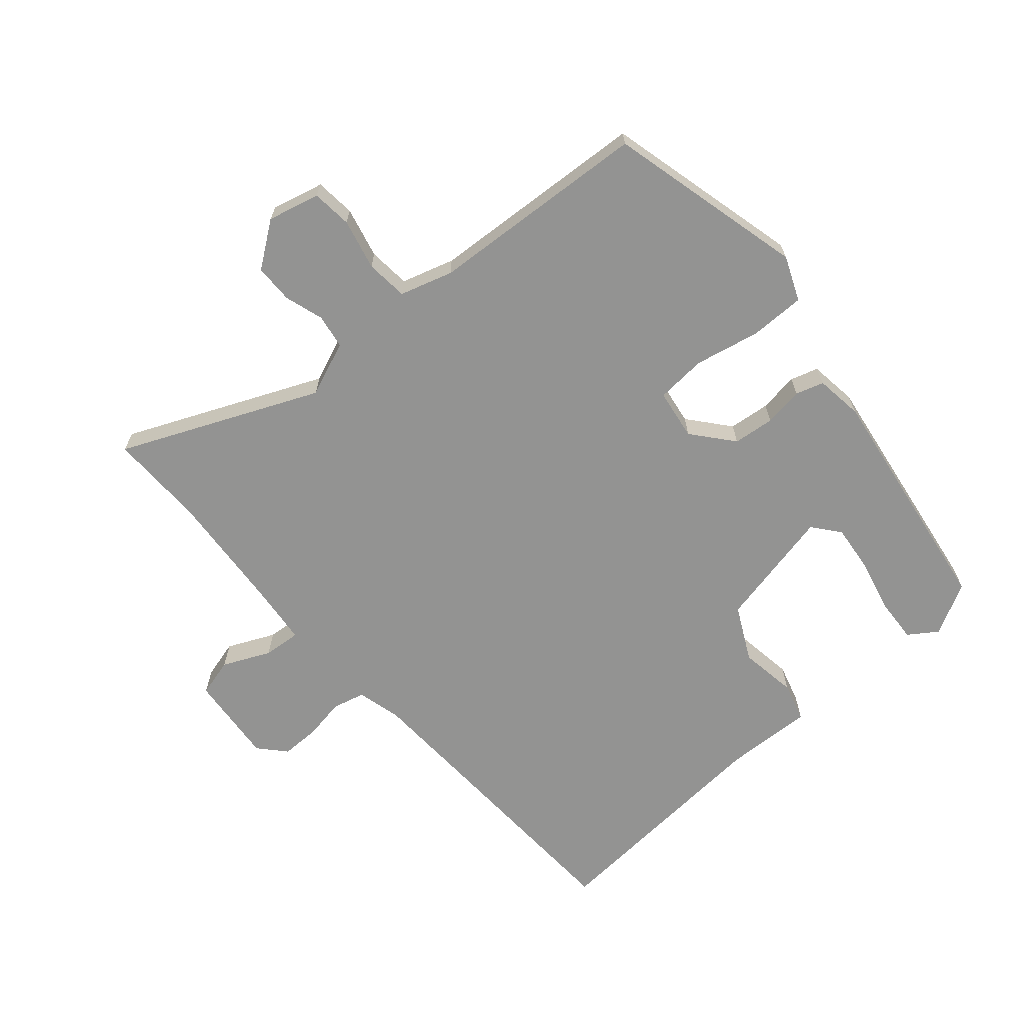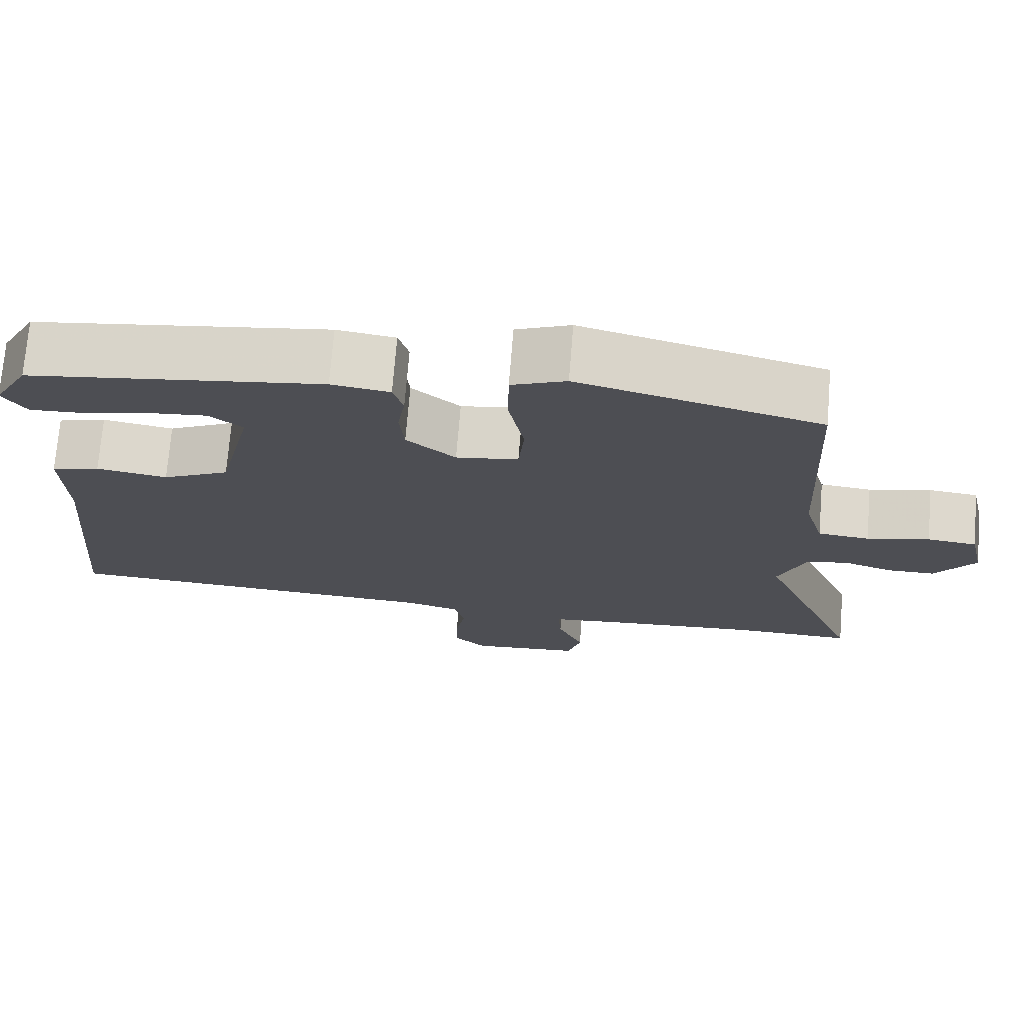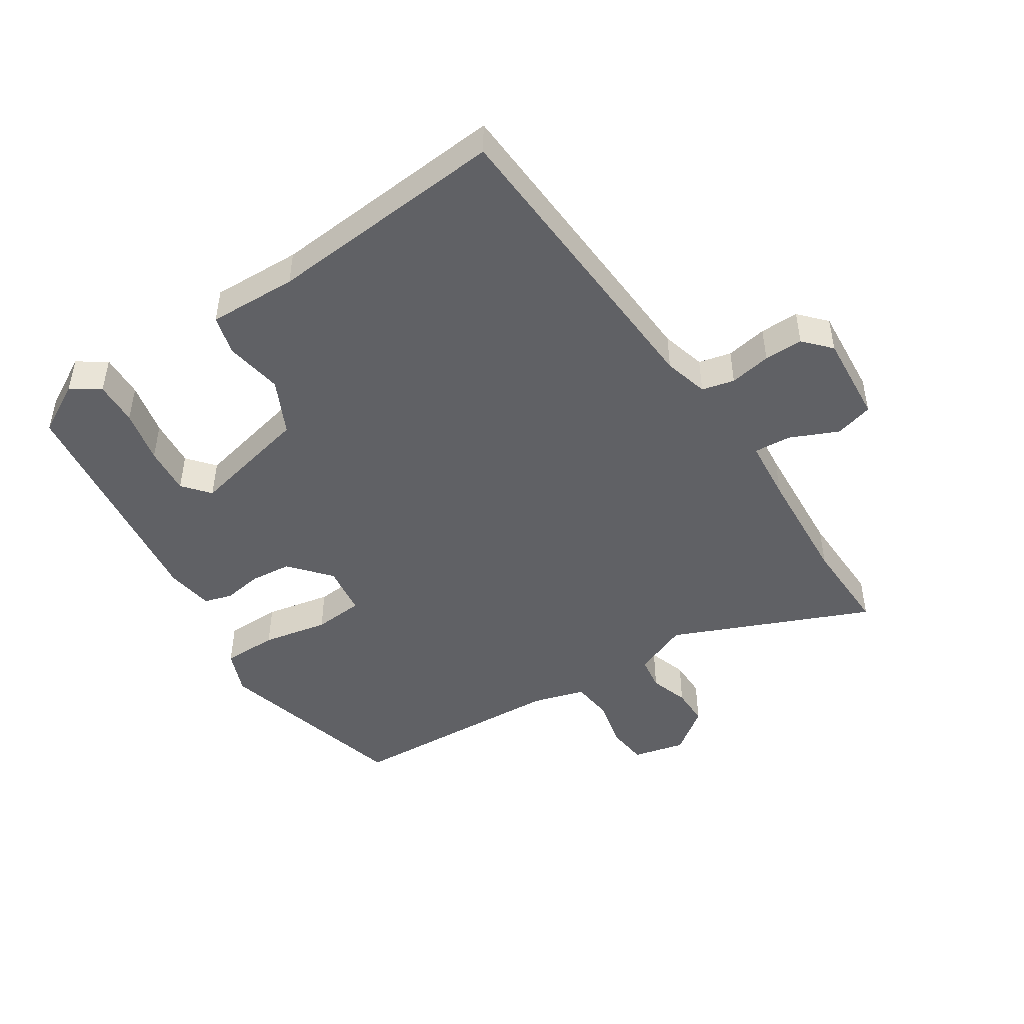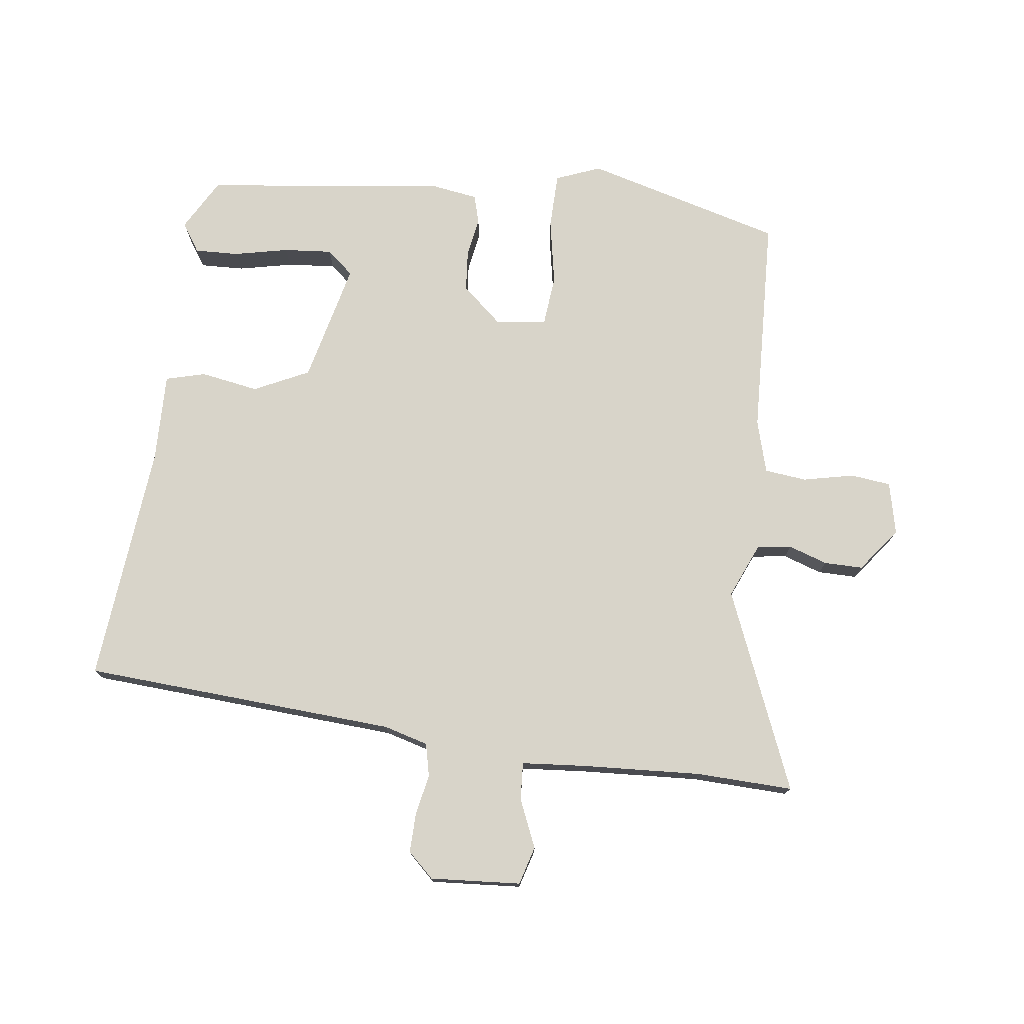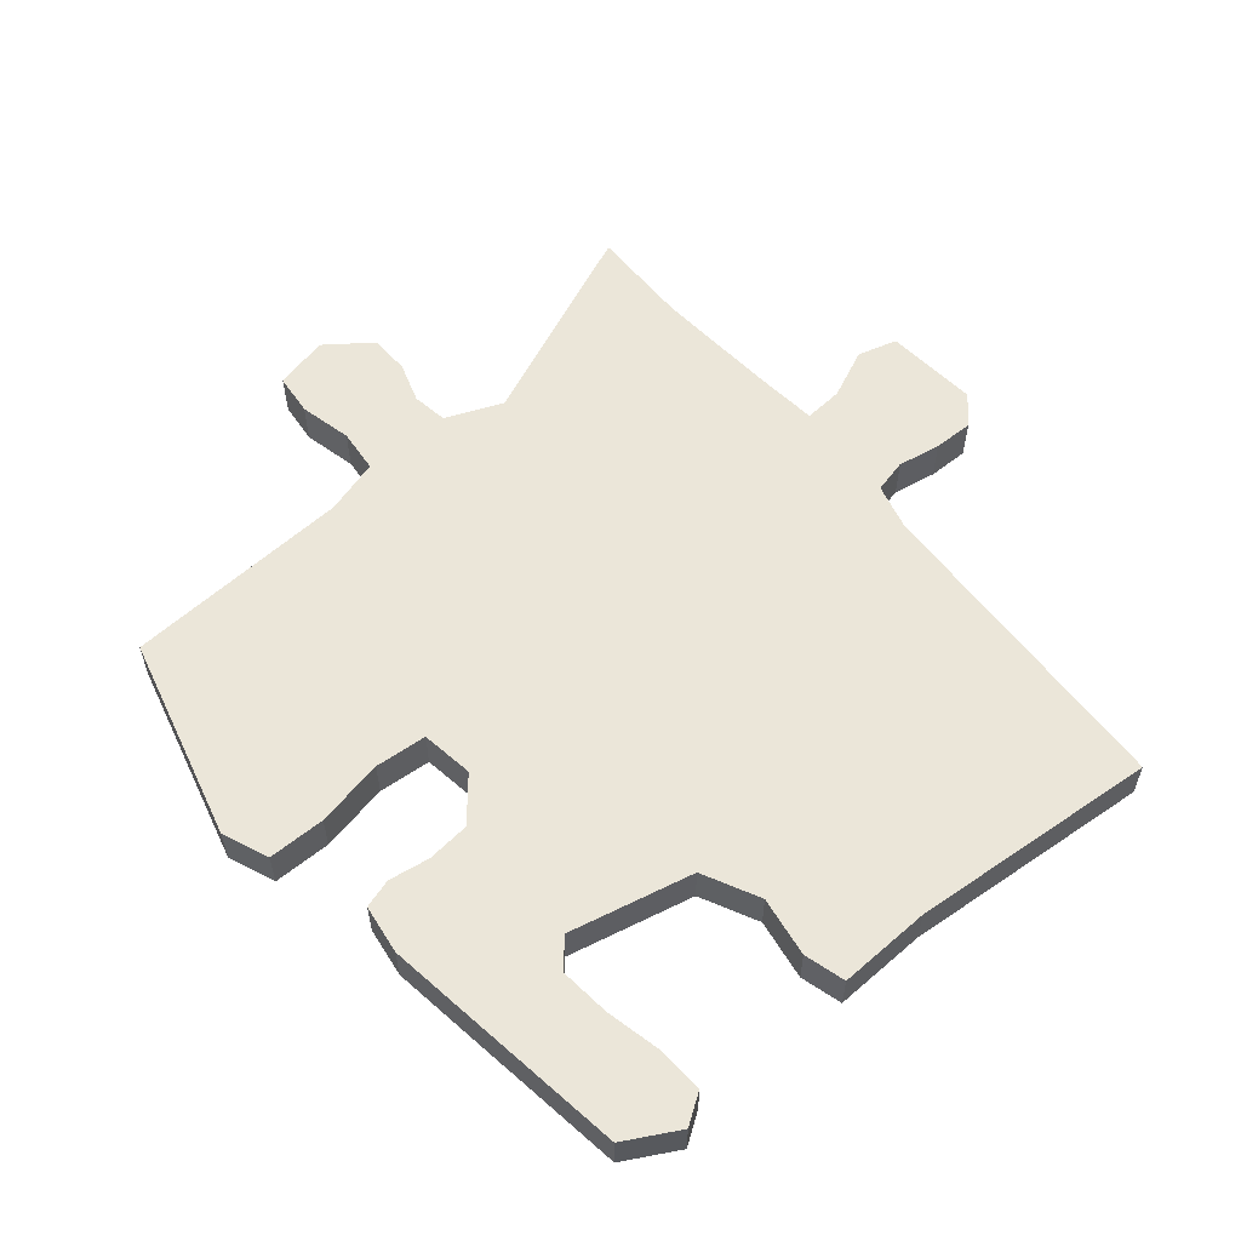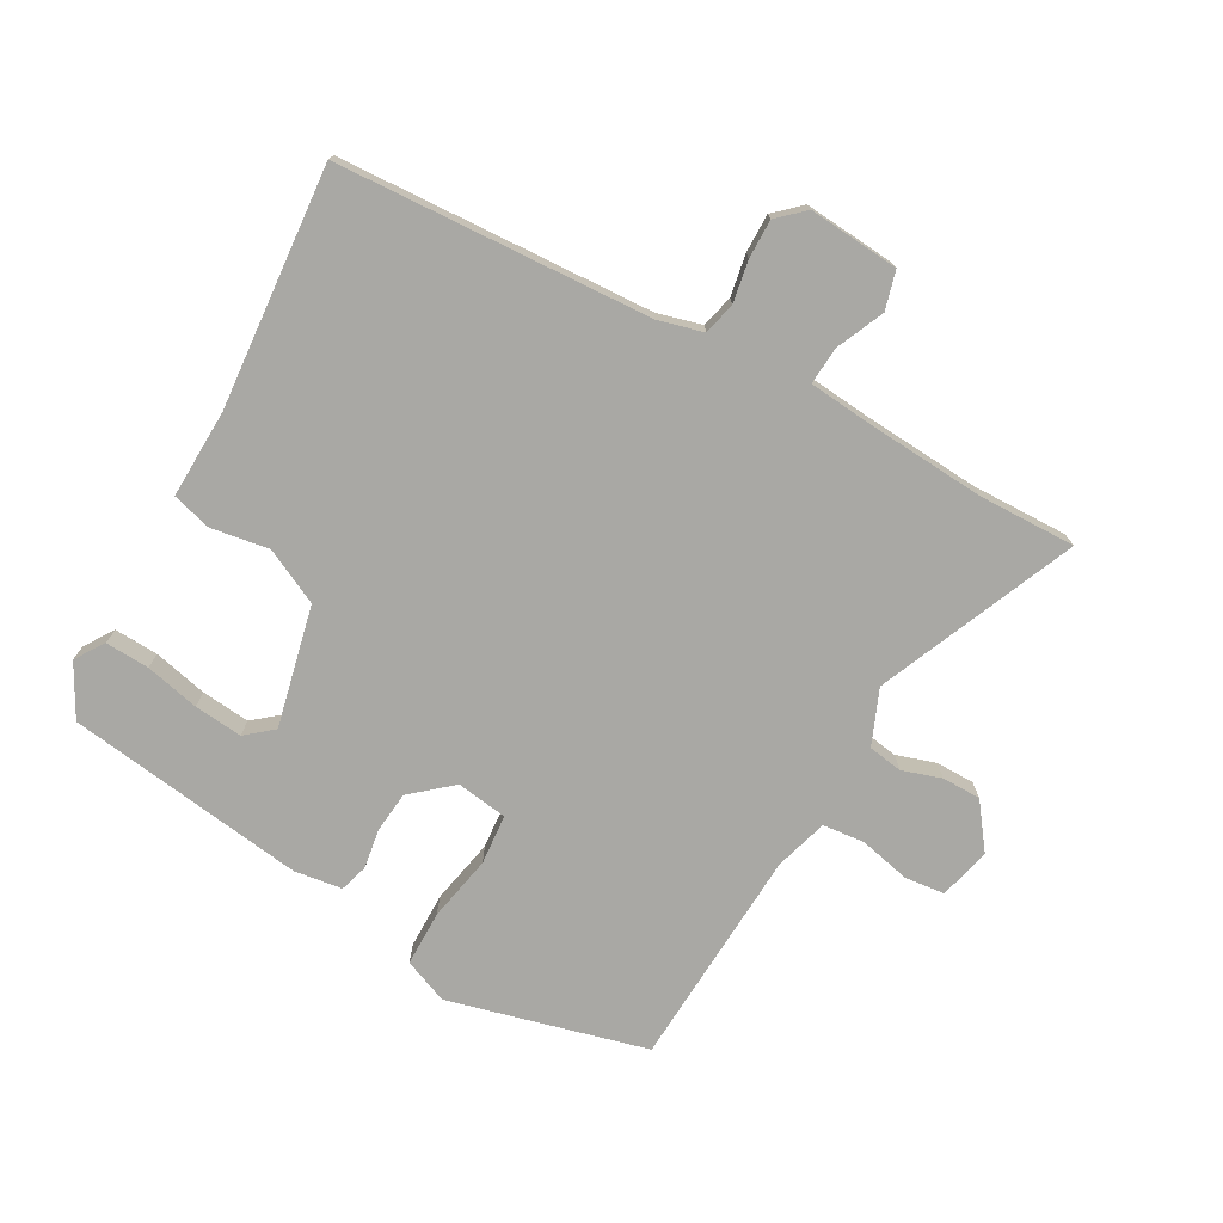
<metadata>
{"format":"obj","ext":"obj","renderer":"f3d","projection":"perspective","resolution":1024,"background":"white","views":[{"elev":-66.6,"azim":-49.9,"up":"+Y"},{"elev":72.5,"azim":-175.4,"up":"+Z"},{"elev":-47.1,"azim":123.0,"up":"+Y"},{"elev":75.6,"azim":-172.3,"up":"+Y"},{"elev":57.6,"azim":49.8,"up":"+Y"},{"elev":-74.9,"azim":150.6,"up":"+Y"}]}
</metadata>
<code>
v -0.492 0.07 0.459
v -0.182 0.07 0.541
v -0.112 0.07 0.513
v -0.111 0.07 0.426
v -0.131 0.07 0.323
v -0.124 0.07 0.244
v -0.044 0.07 0.233
v 0.019 0.07 0.287
v 0.025 0.07 0.352
v 0.015 0.07 0.414
v 0.028 0.07 0.458
v 0.103 0.07 0.469
v 0.48 0.07 0.419
v 0.525 0.07 0.338
v 0.495 0.07 0.293
v 0.426 0.07 0.296
v 0.341 0.07 0.315
v 0.265 0.07 0.322
v 0.223 0.07 0.287
v 0.267 0.07 0.098
v 0.353 0.07 0.056
v 0.444 0.07 0.071
v 0.506 0.07 0.054
v 0.502 0.07 -0.086
v 0.535 0.07 -0.463
v 0.043 0.07 -0.491
v -0.027 0.07 -0.51
v -0.039 0.07 -0.561
v -0.027 0.07 -0.626
v -0.026 0.07 -0.687
v -0.067 0.07 -0.725
v -0.209 0.07 -0.714
v -0.226 0.07 -0.654
v -0.193 0.07 -0.579
v -0.189 0.07 -0.52
v -0.289 0.07 -0.511
v -0.476 0.07 -0.499
v -0.628 0.07 -0.503
v -0.497 0.07 -0.192
v -0.533 0.07 -0.106
v -0.587 0.07 -0.098
v -0.648 0.07 -0.118
v -0.709 0.07 -0.118
v -0.761 0.07 -0.049
v -0.742 0.07 0.033
v -0.679 0.07 0.04
v -0.599 0.07 0.022
v -0.533 0.07 0.029
v -0.509 0.07 0.112
v -0.492 0 0.459
v -0.182 0 0.541
v -0.112 0 0.513
v -0.111 0 0.426
v -0.131 0 0.323
v -0.124 0 0.244
v -0.044 0 0.233
v 0.019 0 0.287
v 0.025 0 0.352
v 0.015 0 0.414
v 0.028 0 0.458
v 0.103 0 0.469
v 0.48 0 0.419
v 0.525 0 0.338
v 0.495 0 0.293
v 0.426 0 0.296
v 0.341 0 0.315
v 0.265 0 0.322
v 0.223 0 0.287
v 0.267 0 0.098
v 0.353 0 0.056
v 0.444 0 0.071
v 0.506 0 0.054
v 0.502 0 -0.086
v 0.535 0 -0.463
v 0.043 0 -0.491
v -0.027 0 -0.51
v -0.039 0 -0.561
v -0.027 0 -0.626
v -0.026 0 -0.687
v -0.067 0 -0.725
v -0.209 0 -0.714
v -0.226 0 -0.654
v -0.193 0 -0.579
v -0.189 0 -0.52
v -0.289 0 -0.511
v -0.476 0 -0.499
v -0.628 0 -0.503
v -0.497 0 -0.192
v -0.533 0 -0.106
v -0.587 0 -0.098
v -0.648 0 -0.118
v -0.709 0 -0.118
v -0.761 0 -0.049
v -0.742 0 0.033
v -0.679 0 0.04
v -0.599 0 0.022
v -0.533 0 0.029
v -0.509 0 0.112
f 44 45 46 47
f 44 47 48
f 41 42 43 44
f 40 41 44 48
f 39 40 48 49
f 37 38 39
f 36 37 39 49
f 31 32 33 34
f 31 34 35
f 28 29 30 31
f 28 31 35
f 27 28 35
f 26 27 35 36
f 24 25 26
f 21 22 23 24
f 20 21 24 26
f 19 20 26 36
f 14 15 16 17
f 14 17 18
f 13 14 18
f 12 13 18
f 9 10 11 12
f 8 9 12 18
f 7 8 18 19
f 2 3 4 5
f 2 5 6
f 1 2 6
f 49 1 6
f 7 19 36 49
f 6 7 49
f 96 95 94 93
f 97 96 93
f 93 92 91 90
f 97 93 90 89
f 98 97 89 88
f 88 87 86
f 98 88 86 85
f 83 82 81 80
f 84 83 80
f 80 79 78 77
f 84 80 77
f 84 77 76
f 85 84 76 75
f 75 74 73
f 73 72 71 70
f 75 73 70 69
f 85 75 69 68
f 66 65 64 63
f 67 66 63
f 67 63 62
f 67 62 61
f 61 60 59 58
f 67 61 58 57
f 68 67 57 56
f 54 53 52 51
f 55 54 51
f 55 51 50
f 55 50 98
f 98 85 68 56
f 98 56 55
f 1 50 51 2
f 2 51 52 3
f 3 52 53 4
f 4 53 54 5
f 5 54 55 6
f 6 55 56 7
f 7 56 57 8
f 8 57 58 9
f 9 58 59 10
f 10 59 60 11
f 11 60 61 12
f 12 61 62 13
f 13 62 63 14
f 14 63 64 15
f 15 64 65 16
f 16 65 66 17
f 17 66 67 18
f 18 67 68 19
f 19 68 69 20
f 20 69 70 21
f 21 70 71 22
f 22 71 72 23
f 23 72 73 24
f 24 73 74 25
f 25 74 75 26
f 26 75 76 27
f 27 76 77 28
f 28 77 78 29
f 29 78 79 30
f 30 79 80 31
f 31 80 81 32
f 32 81 82 33
f 33 82 83 34
f 34 83 84 35
f 35 84 85 36
f 36 85 86 37
f 37 86 87 38
f 38 87 88 39
f 39 88 89 40
f 40 89 90 41
f 41 90 91 42
f 42 91 92 43
f 43 92 93 44
f 44 93 94 45
f 45 94 95 46
f 46 95 96 47
f 47 96 97 48
f 48 97 98 49
f 49 98 50 1

</code>
